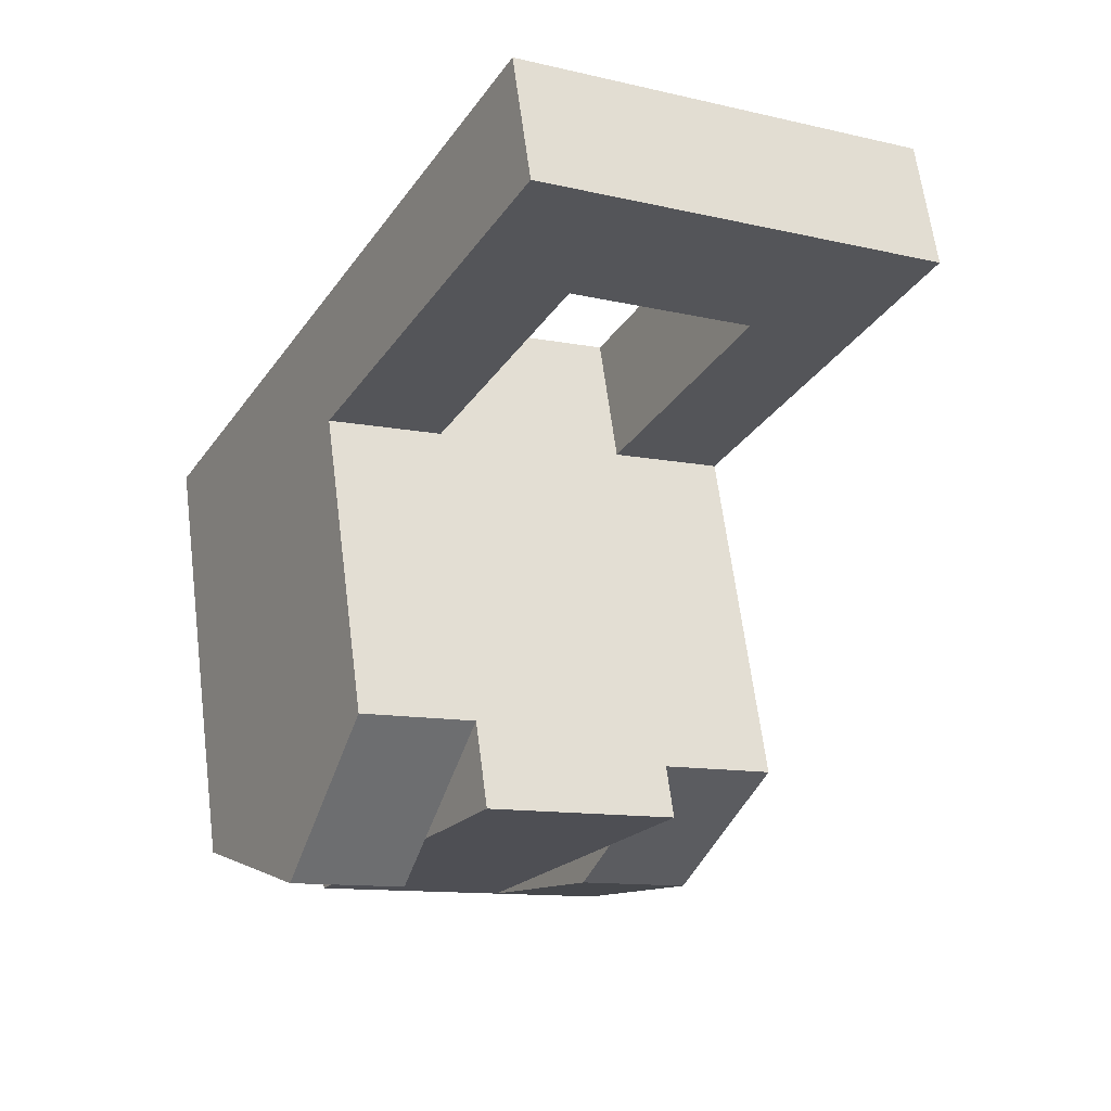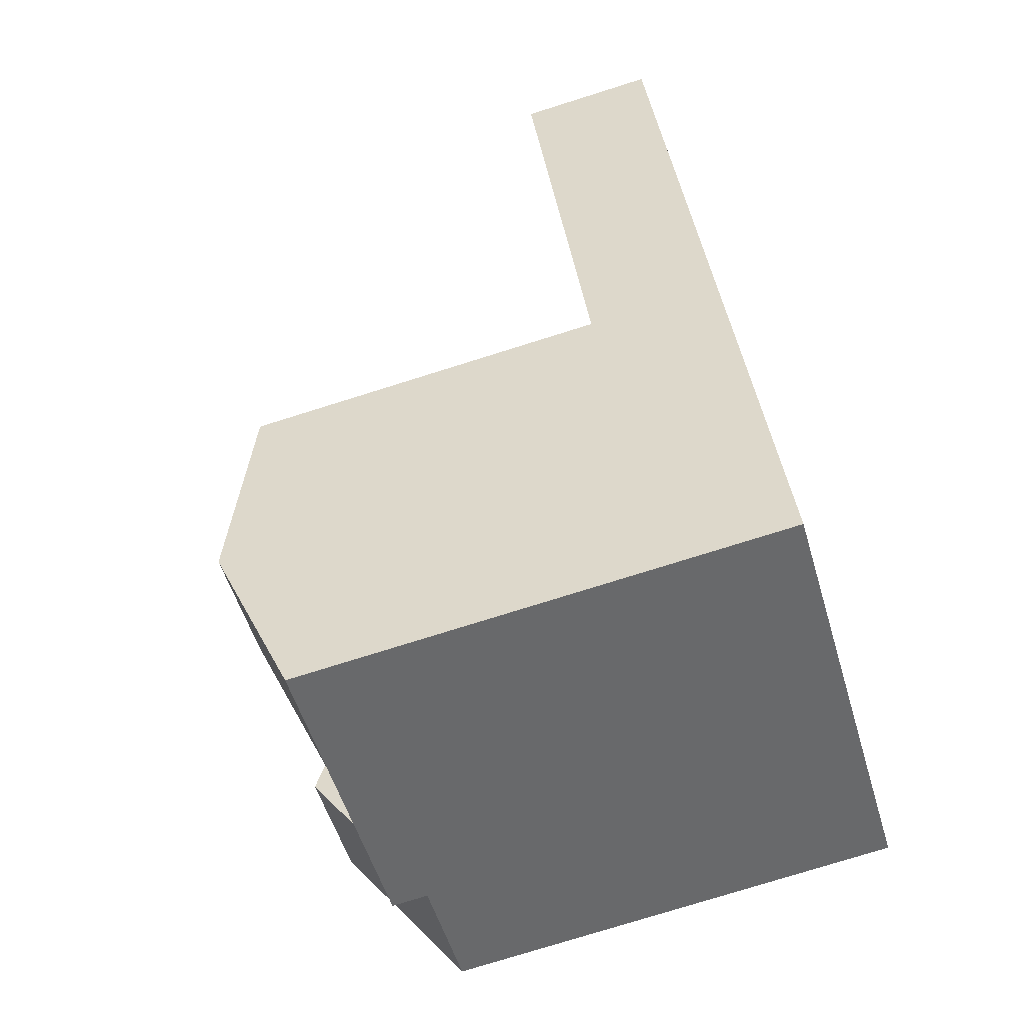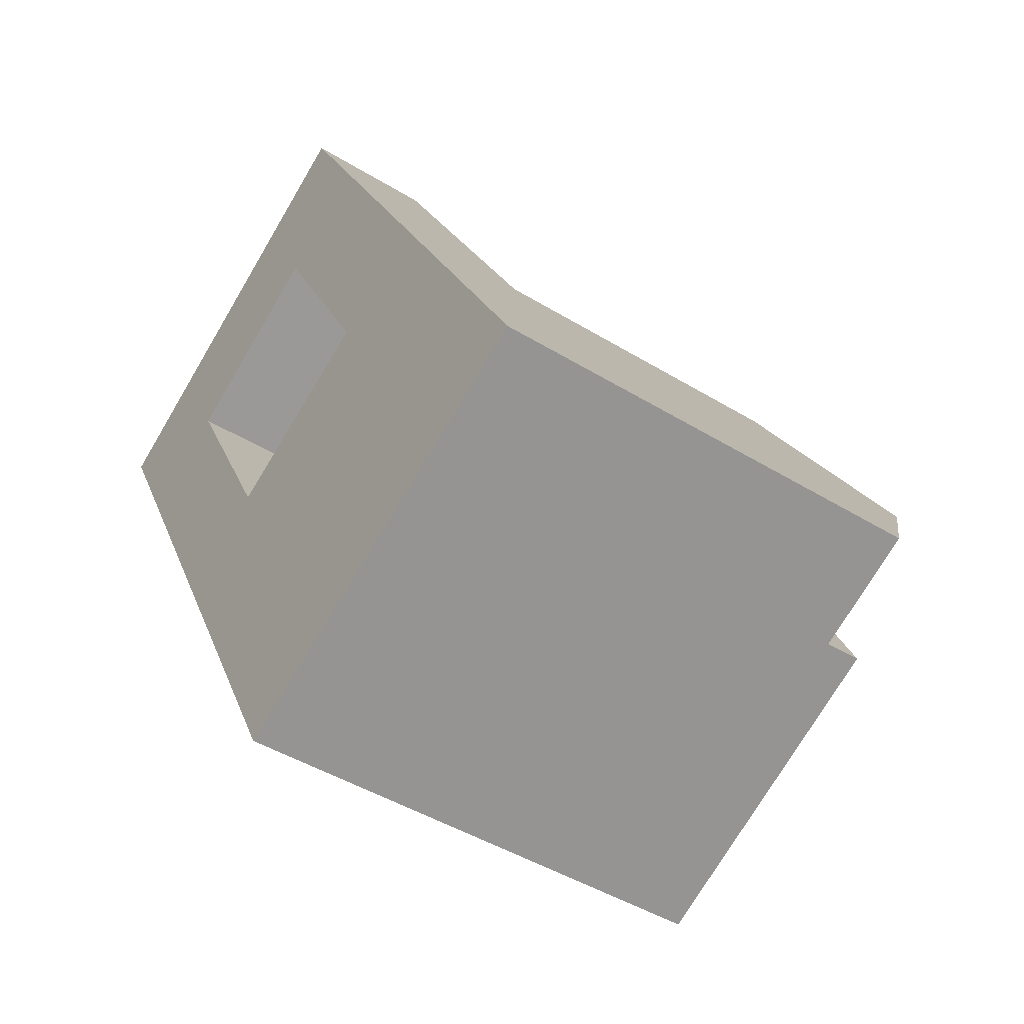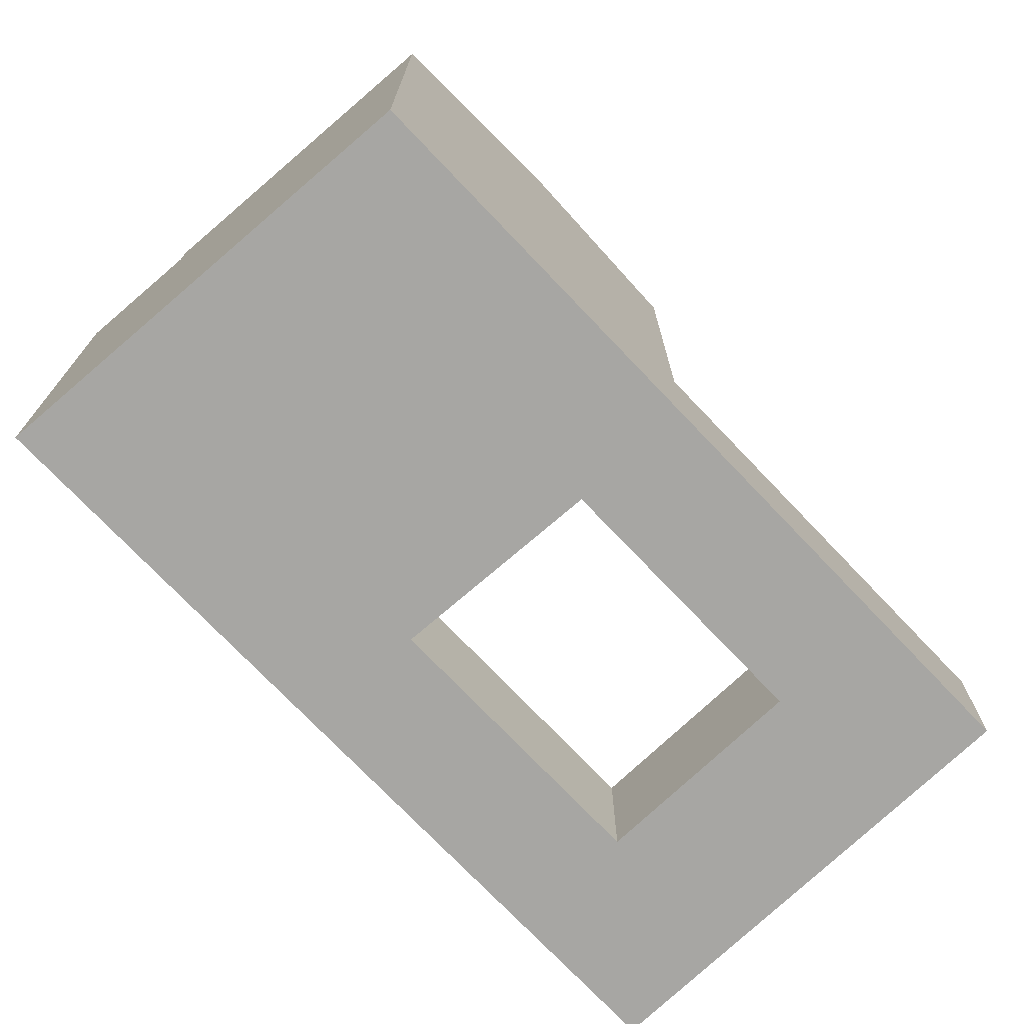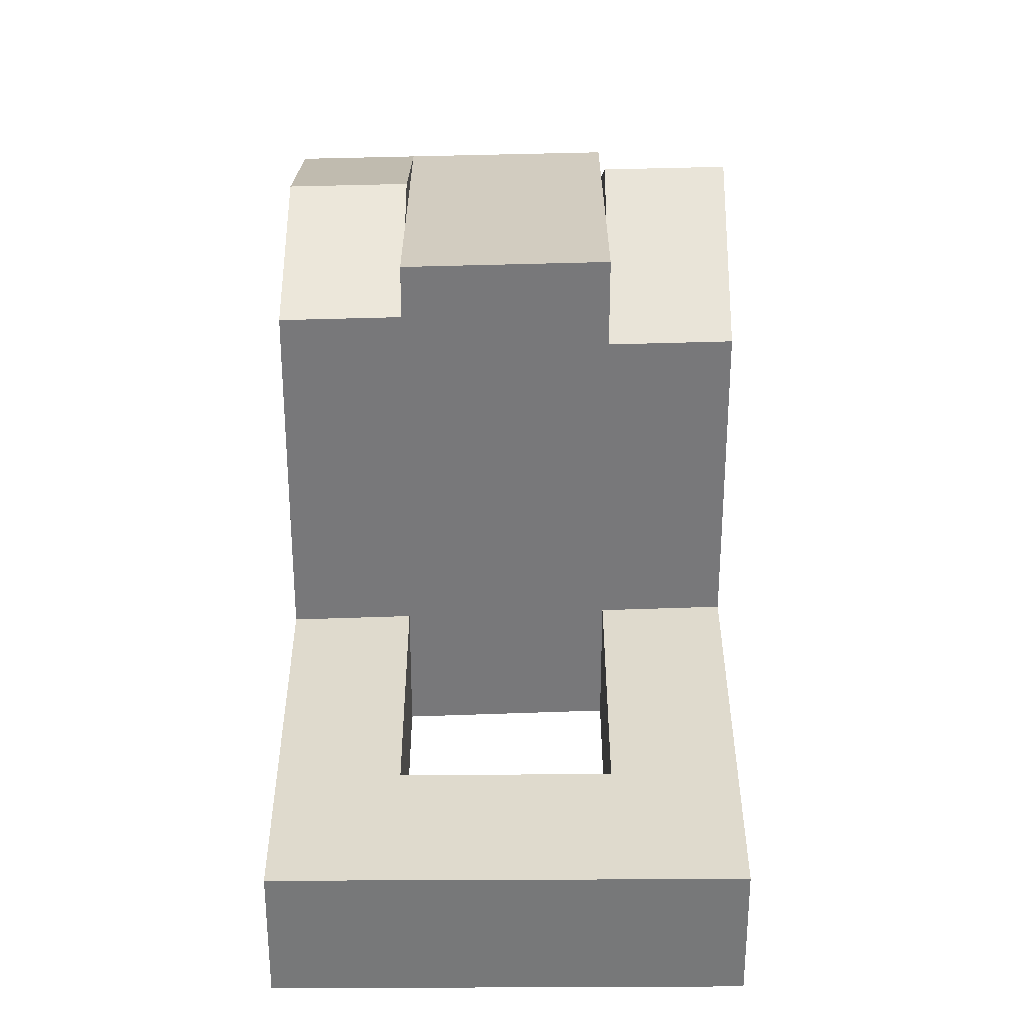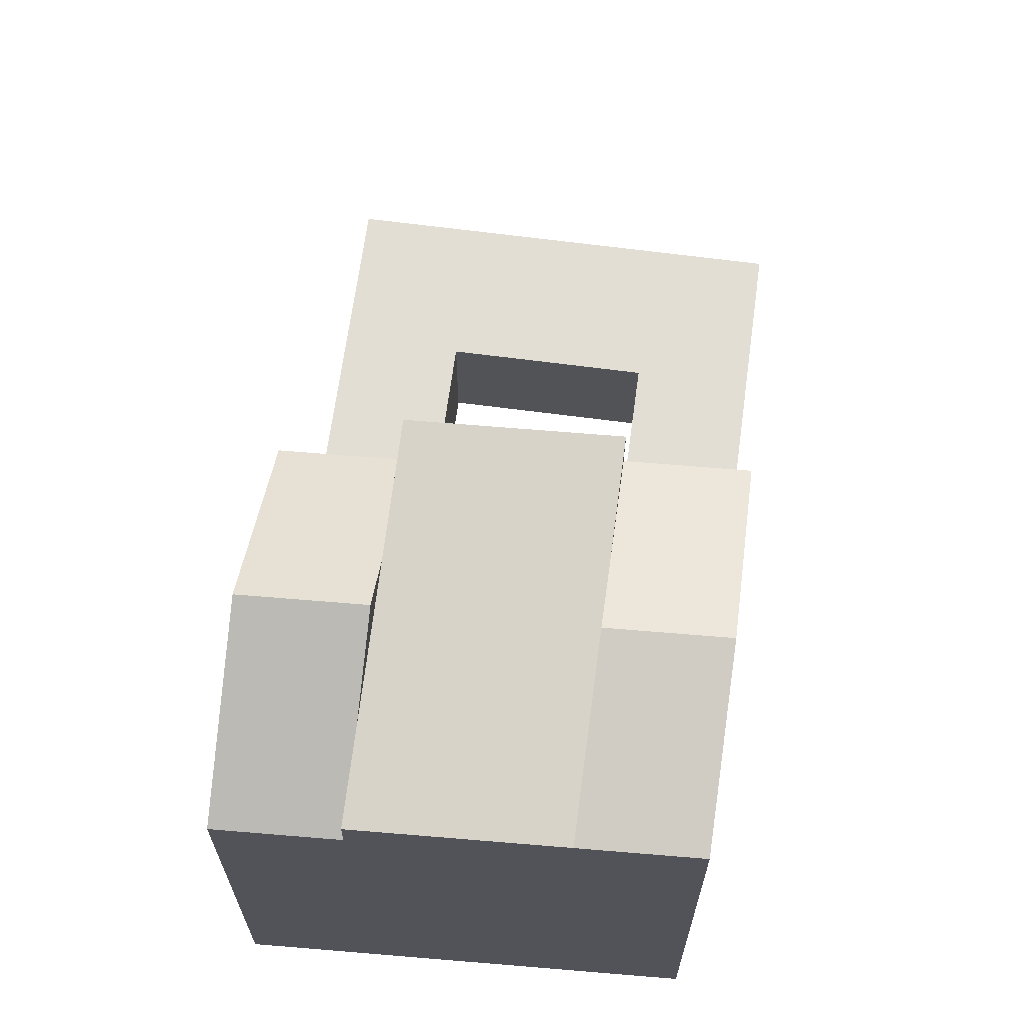
<metadata>
{"format":"obj","ext":"obj","renderer":"f3d","projection":"perspective","resolution":1024,"background":"white","views":[{"elev":63.8,"azim":172.7,"up":"+Z"},{"elev":-76.6,"azim":-72.6,"up":"+Z"},{"elev":-45.8,"azim":54.9,"up":"+Z"},{"elev":-74.1,"azim":-164.8,"up":"+Y"},{"elev":32.7,"azim":-28.5,"up":"+Y"},{"elev":67.3,"azim":159.3,"up":"+Y"}]}
</metadata>
<code>
v  22 21.15 -14.82
v  22.82 17.26 -6.563
v  26.21 21.15 -12.81
v  18.61 17.26 -8.569
v  25.4 17.26 -21.07
v  29.61 17.26 -19.06
v  18.61 5.061 -8.569
v  17.7 5.061 2.867
v  22.82 5.061 -6.563
v  13.6 5.061 0.6697
v  14.93 5.061 7.988
v  10.82 5.061 5.791
v  18.37 18.64 -24.42
v  18.61 20.73 -8.569
v  25.4 18.64 -21.07
v  11.6 20.73 -11.91
v  6.769 5.061 -2.986
v  3.996 5.061 2.139
v  10.89 20.73 -20.12
v  11.6 18.64 -11.91
v  14.98 20.73 -18.16
v  7.501 18.64 -13.86
v  14.27 18.64 -26.37
v  7.501 5.061 -13.86
v  11.6 5.061 -11.91
v  2.773 5.061 -5.125
v  0.0001081 5.061 -0.0001601
v  22.82 4.019e-16 -6.563
v  29.61 1.167e-15 -19.06
v  21 19.99 -12.96
v  23.75 19.15 -18.03
v  25.4 1.29e-15 -21.07
v  18.61 5.247e-16 -8.569
v  13.6 -4.102e-17 0.6698
v  17.7 -1.756e-16 2.867
v  14.93 -4.891e-16 7.988
v  10.82 -3.546e-16 5.791
v  11.6 7.293e-16 -11.91
v  13.85 20.03 -16.08
v  18.37 1.495e-15 -24.42
v  3.996 -1.31e-16 2.139
v  6.769 1.828e-16 -2.986
v  14.27 1.615e-15 -26.37
v  7.501 8.488e-16 -13.86
v  2.773 3.138e-16 -5.124
v  0 0 0
g defaultobject
f 1 2 3
f 2 1 4
f 5 3 6
f 3 5 1
f 7 8 9
f 8 7 10
f 10 11 8
f 11 10 12
f 13 14 15
f 14 13 16
f 17 12 10
f 12 17 18
f 19 20 21
f 20 19 22
f 23 21 13
f 21 23 19
f 24 17 25
f 17 24 26
f 26 18 17
f 18 26 27
f 6 28 29
f 28 6 2
f 2 6 3
f 9 4 7
f 4 9 2
f 1 30 31
f 5 29 32
f 29 5 6
f 10 33 34
f 33 10 7
f 28 8 35
f 8 28 9
f 36 12 37
f 12 36 11
f 35 11 36
f 11 35 8
f 33 16 38
f 16 33 14
f 20 39 16
f 13 32 40
f 32 13 15
f 30 4 14
f 15 5 31
f 37 18 41
f 18 37 12
f 17 34 42
f 34 17 10
f 39 13 21
f 25 22 24
f 22 25 20
f 22 43 44
f 43 22 23
f 23 22 19
f 23 40 43
f 40 23 13
f 26 44 45
f 44 26 24
f 38 17 42
f 17 38 25
f 41 27 46
f 27 41 18
f 27 45 46
f 45 27 26
f 28 32 29
f 32 28 33
f 33 35 34
f 35 33 28
f 34 36 37
f 36 34 35
f 40 33 38
f 33 40 32
f 42 37 41
f 37 42 34
f 38 43 40
f 43 38 44
f 44 42 45
f 42 44 38
f 45 41 46
f 41 45 42

</code>
